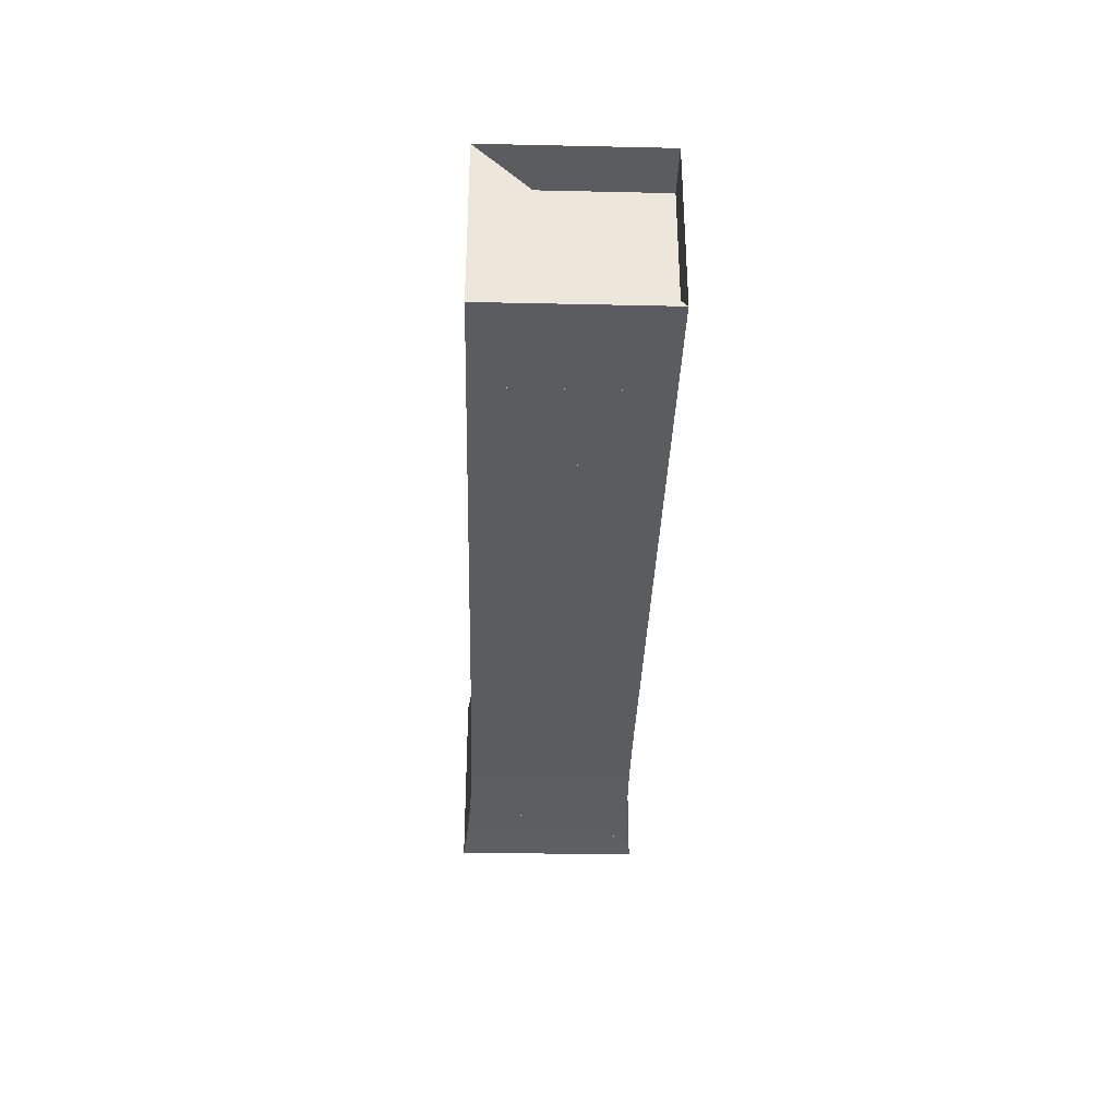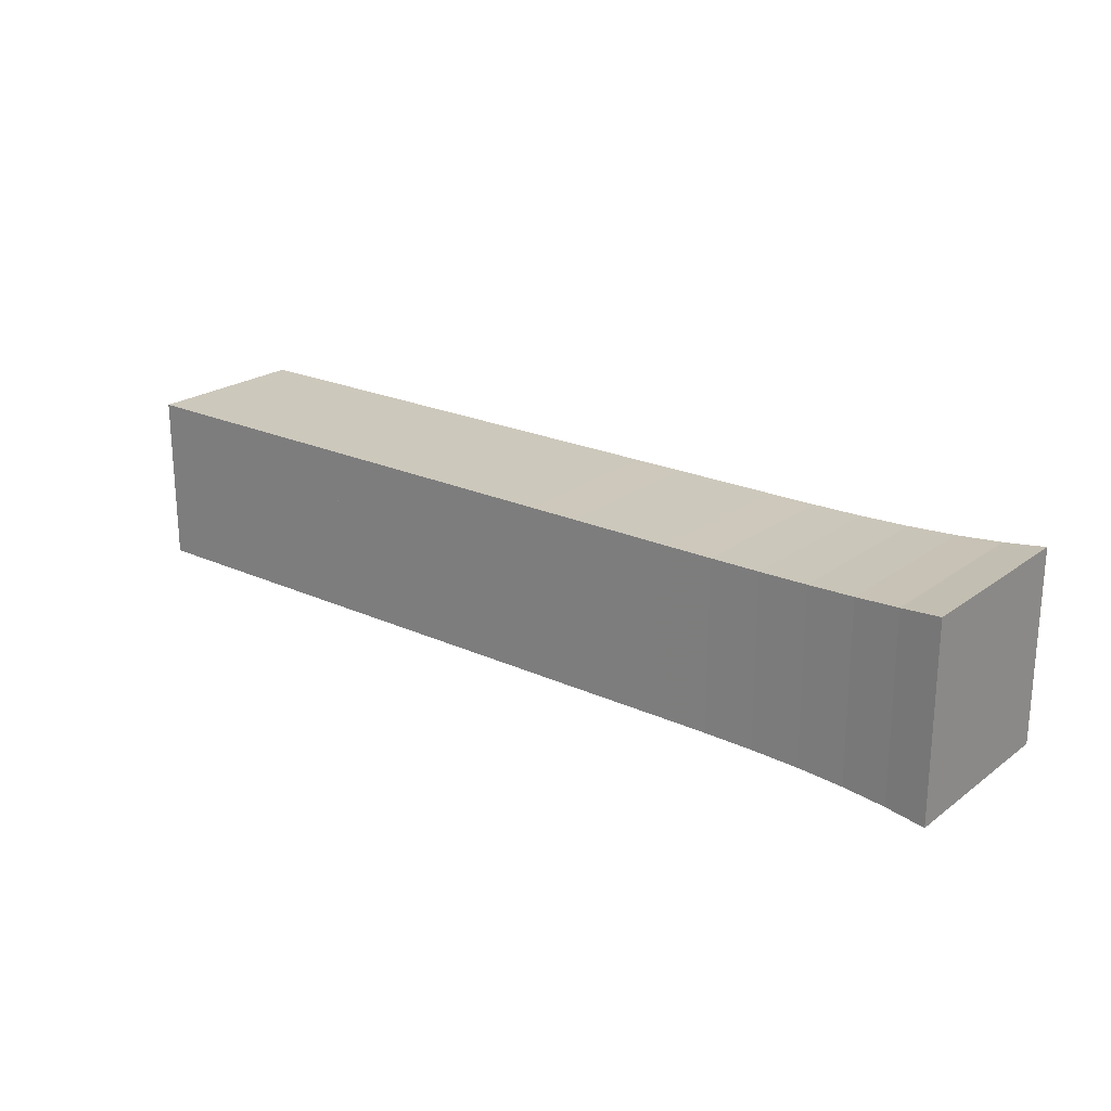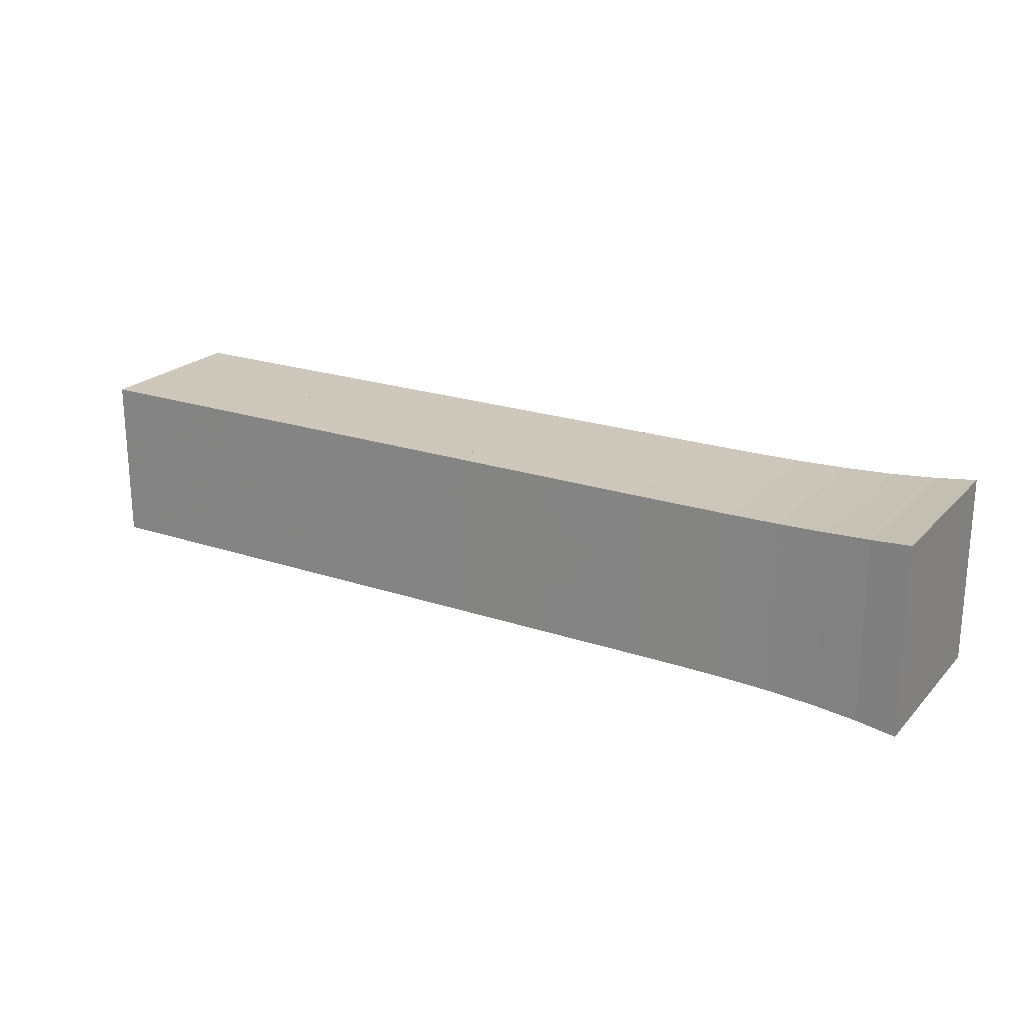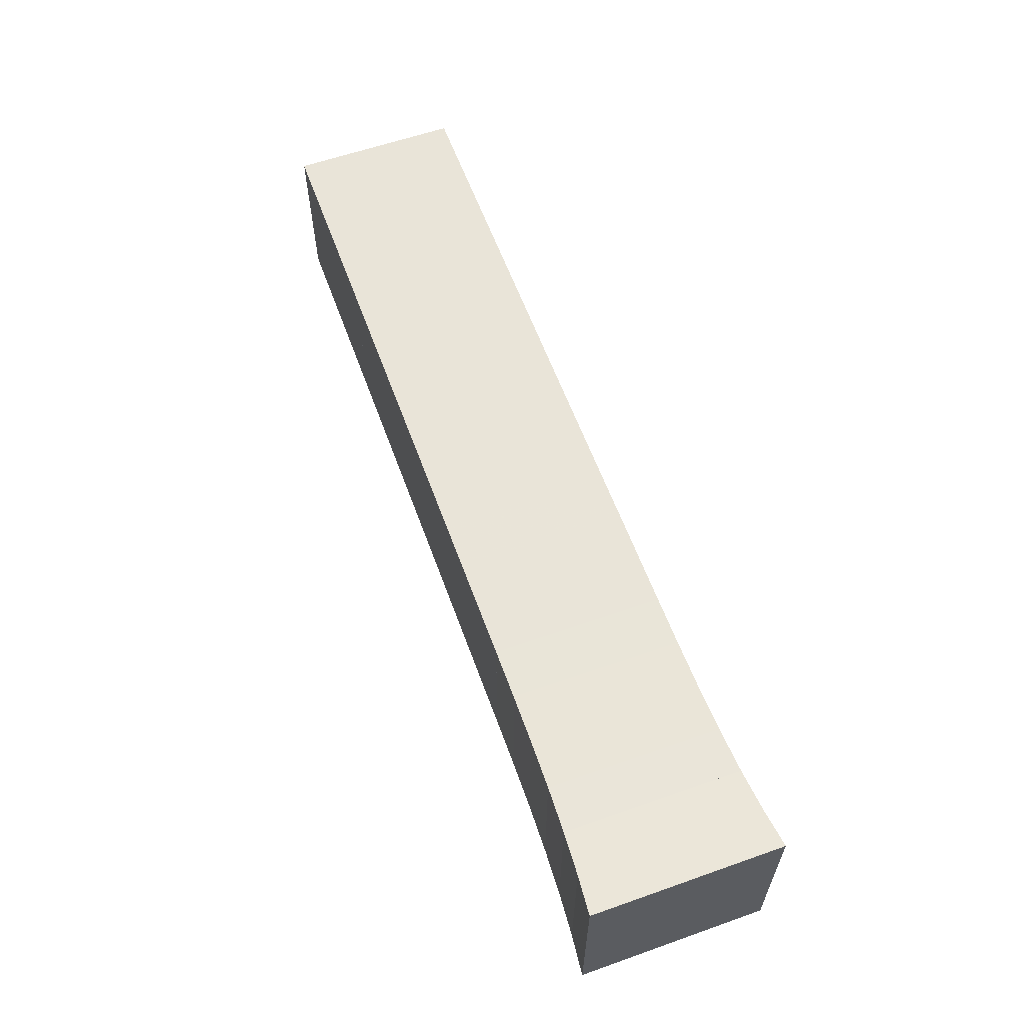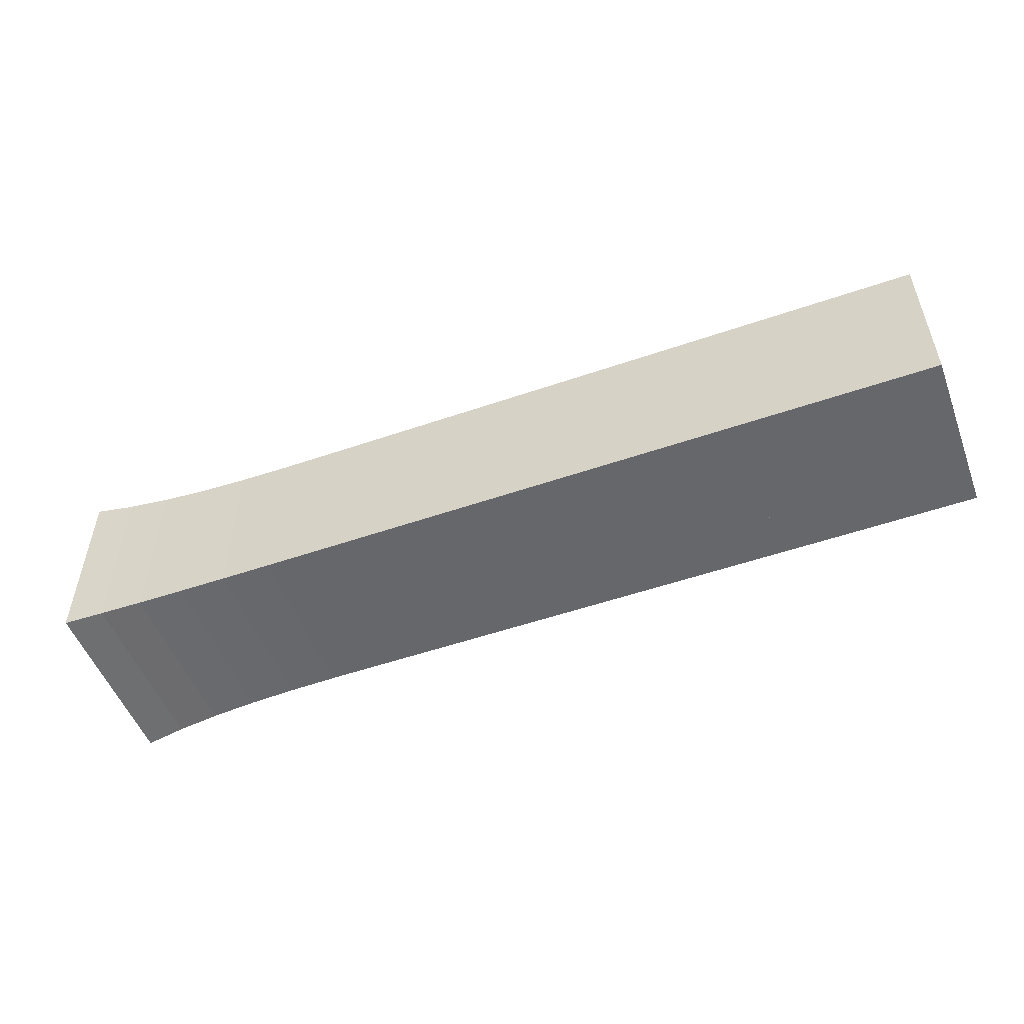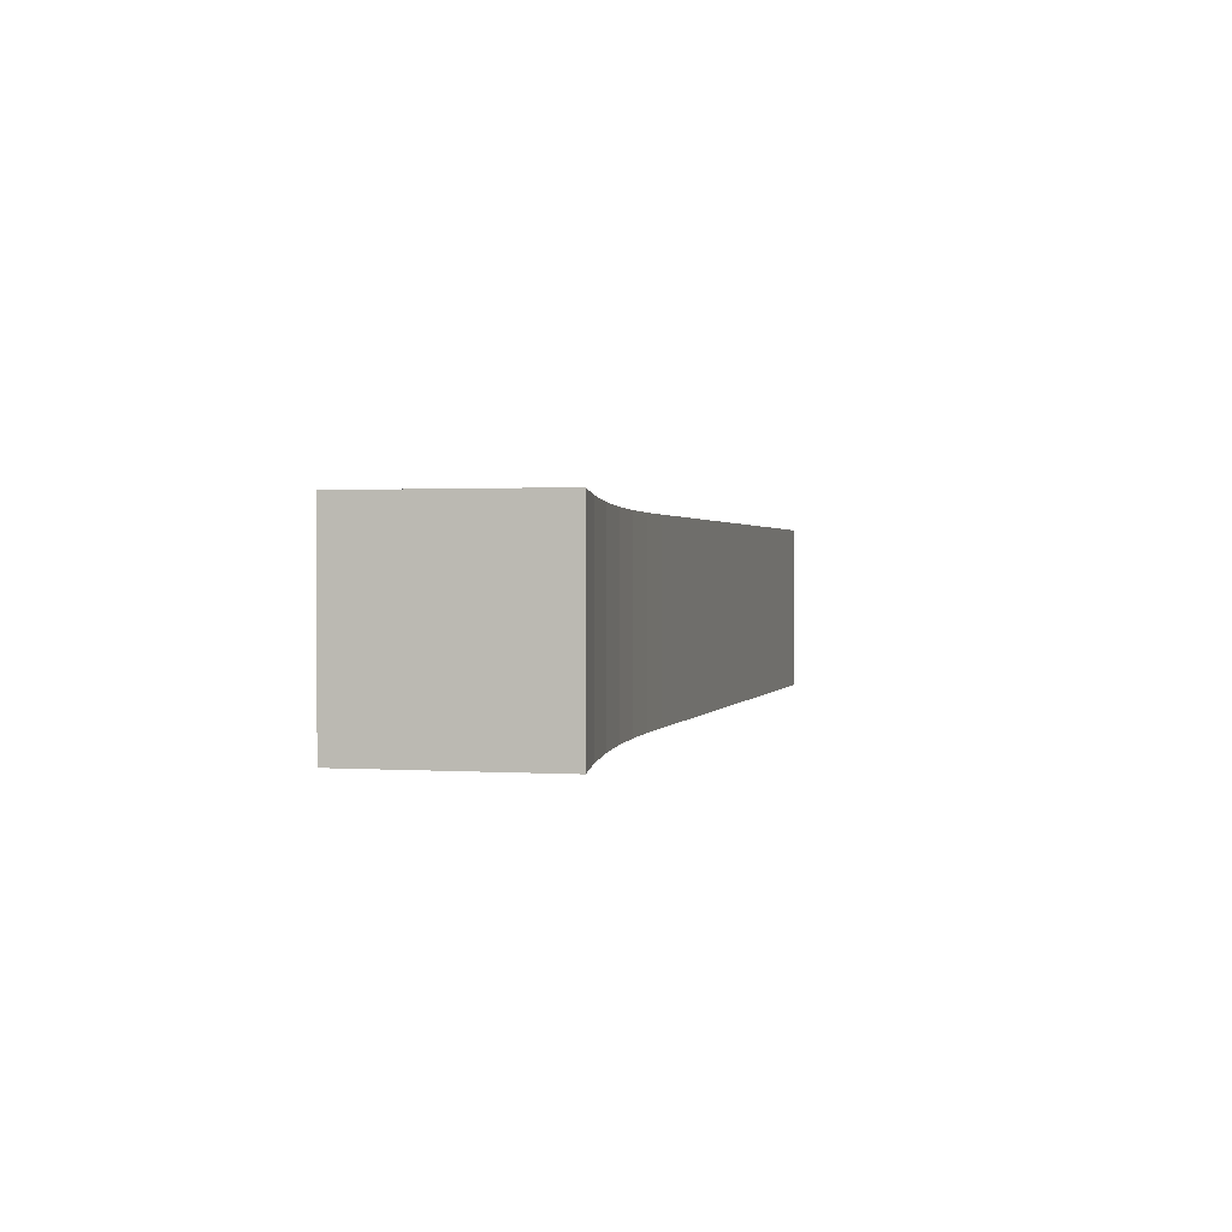
<metadata>
{"format":"obj","ext":"obj","renderer":"f3d","projection":"perspective","resolution":1024,"background":"white","views":[{"elev":-34.2,"azim":-91.7,"up":"+Y"},{"elev":22.1,"azim":38.5,"up":"+Y"},{"elev":21.8,"azim":30.6,"up":"+Y"},{"elev":59.8,"azim":70.1,"up":"+Z"},{"elev":-52.1,"azim":-159.5,"up":"+Z"},{"elev":1.2,"azim":104.0,"up":"+Y"}]}
</metadata>
<code>
v 0 -0.1768 -0.1768
v 0 -0.1768 0.1768
v 0 0.1768 0.1768
v 0 0.1768 -0.1768
v 0.1053 -0.1768 -0.1768
v 0.1053 -0.1768 0.1768
v 0.1053 0.1768 0.1768
v 0.1053 0.1768 -0.1768
v 0.2105 -0.1768 -0.1768
v 0.2105 -0.1768 0.1768
v 0.2105 0.1768 0.1768
v 0.2105 0.1768 -0.1768
v 0.3158 -0.1768 -0.1768
v 0.3158 -0.1768 0.1768
v 0.3158 0.1768 0.1768
v 0.3158 0.1768 -0.1768
v 0.4211 -0.1768 -0.1768
v 0.4211 -0.1768 0.1768
v 0.4211 0.1768 0.1768
v 0.4211 0.1768 -0.1768
v 0.5263 -0.1768 -0.1768
v 0.5263 -0.1768 0.1768
v 0.5263 0.1768 0.1768
v 0.5263 0.1768 -0.1768
v 0.6316 -0.1768 -0.1768
v 0.6316 -0.1768 0.1768
v 0.6316 0.1768 0.1768
v 0.6316 0.1768 -0.1768
v 0.7368 -0.1768 -0.1768
v 0.7368 -0.1768 0.1768
v 0.7368 0.1768 0.1768
v 0.7368 0.1768 -0.1768
v 0.8421 -0.1768 -0.1768
v 0.8421 -0.1768 0.1768
v 0.8421 0.1768 0.1768
v 0.8421 0.1768 -0.1768
v 0.9474 -0.1768 -0.1768
v 0.9474 -0.1768 0.1768
v 0.9474 0.1768 0.1768
v 0.9474 0.1768 -0.1768
v 1.053 -0.1768 -0.1768
v 1.053 -0.1768 0.1768
v 1.053 0.1768 0.1768
v 1.053 0.1768 -0.1768
v 1.158 -0.1769 -0.1769
v 1.158 -0.1769 0.1769
v 1.158 0.1769 0.1769
v 1.158 0.1769 -0.1769
v 1.263 -0.1769 -0.1769
v 1.263 -0.1769 0.1769
v 1.263 0.1769 0.1769
v 1.263 0.1769 -0.1769
v 1.368 -0.1769 -0.1769
v 1.368 -0.1769 0.1769
v 1.368 0.1769 0.1769
v 1.368 0.1769 -0.1769
v 1.473 -0.1771 -0.1771
v 1.473 -0.1771 0.1771
v 1.473 0.1771 0.1771
v 1.473 0.1771 -0.1771
v 1.577 -0.1781 -0.1781
v 1.577 -0.1781 0.1781
v 1.577 0.1781 0.1781
v 1.577 0.1781 -0.1781
v 1.678 -0.1804 -0.1804
v 1.678 -0.1804 0.1804
v 1.678 0.1804 0.1804
v 1.678 0.1804 -0.1804
v 1.774 -0.1846 -0.1846
v 1.774 -0.1846 0.1846
v 1.774 0.1846 0.1846
v 1.774 0.1846 -0.1846
v 1.865 -0.1908 -0.1908
v 1.865 -0.1908 0.1908
v 1.865 0.1908 0.1908
v 1.865 0.1908 -0.1908
v 1.948 -0.1992 -0.1992
v 1.948 -0.1992 0.1992
v 1.948 0.1992 0.1992
v 1.948 0.1992 -0.1992
f 1 2 4 5
f 5 6 7 8
f 5 6 2 1
f 6 7 3 2
f 7 8 4 3
f 8 5 1 4
f 9 10 11 12
f 9 10 6 5
f 10 11 7 6
f 11 12 8 7
f 12 9 5 8
f 13 14 15 16
f 13 14 10 9
f 14 15 11 10
f 15 16 12 11
f 16 13 9 12
f 17 18 19 20
f 17 18 14 13
f 18 19 15 14
f 19 20 16 15
f 20 17 13 16
f 21 22 23 24
f 21 22 18 17
f 22 23 19 18
f 23 24 20 19
f 24 21 17 20
f 25 26 27 28
f 25 26 22 21
f 26 27 23 22
f 27 28 24 23
f 28 25 21 24
f 29 30 31 32
f 29 30 26 25
f 30 31 27 26
f 31 32 28 27
f 32 29 25 28
f 33 34 35 36
f 33 34 30 29
f 34 35 31 30
f 35 36 32 31
f 36 33 29 32
f 37 38 39 40
f 37 38 34 33
f 38 39 35 34
f 39 40 36 35
f 40 37 33 36
f 41 42 43 44
f 41 42 38 37
f 42 43 39 38
f 43 44 40 39
f 44 41 37 40
f 45 46 47 48
f 45 46 42 41
f 46 47 43 42
f 47 48 44 43
f 48 45 41 44
f 49 50 51 52
f 49 50 46 45
f 50 51 47 46
f 51 52 48 47
f 52 49 45 48
f 53 54 55 56
f 53 54 50 49
f 54 55 51 50
f 55 56 52 51
f 56 53 49 52
f 57 58 59 60
f 57 58 54 53
f 58 59 55 54
f 59 60 56 55
f 60 57 53 56
f 61 62 63 64
f 61 62 58 57
f 62 63 59 58
f 63 64 60 59
f 64 61 57 60
f 65 66 67 68
f 65 66 62 61
f 66 67 63 62
f 67 68 64 63
f 68 65 61 64
f 69 70 71 72
f 69 70 66 65
f 70 71 67 66
f 71 72 68 67
f 72 69 65 68
f 73 74 75 76
f 73 74 70 69
f 74 75 71 70
f 75 76 72 71
f 76 73 69 72
f 77 78 79 80
f 77 78 74 73
f 78 79 75 74
f 79 80 76 75
f 80 77 73 76

</code>
